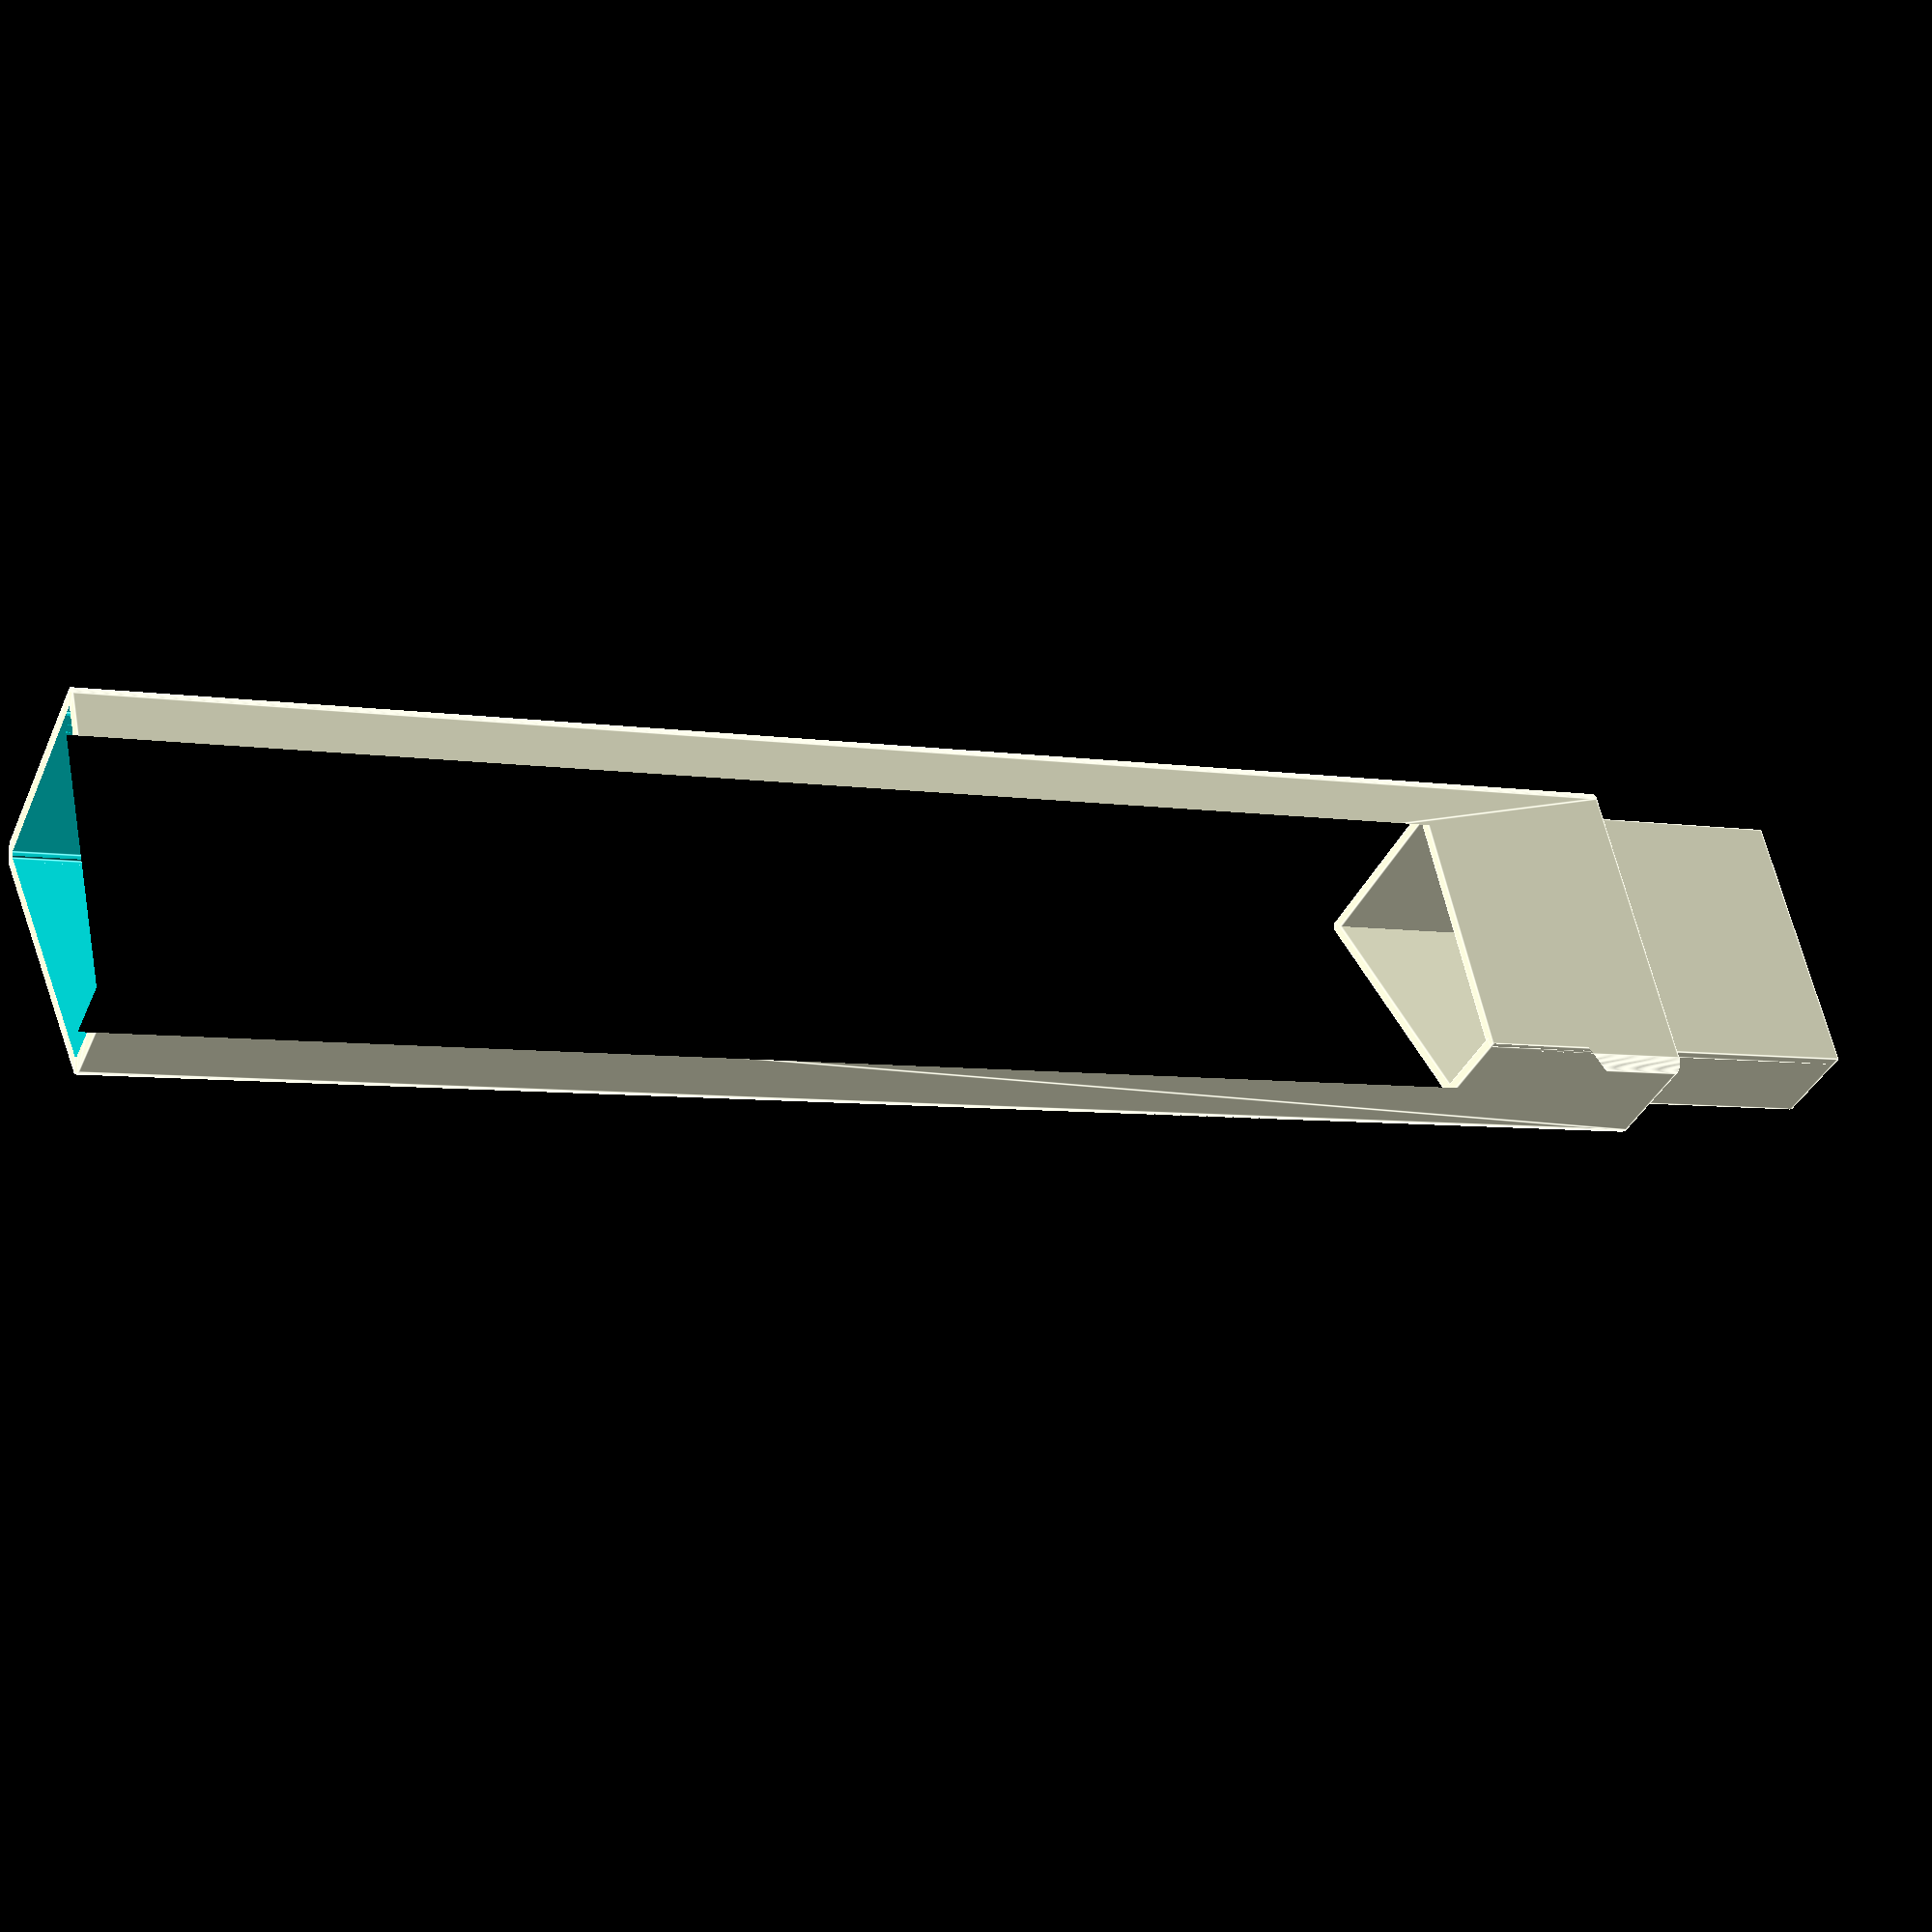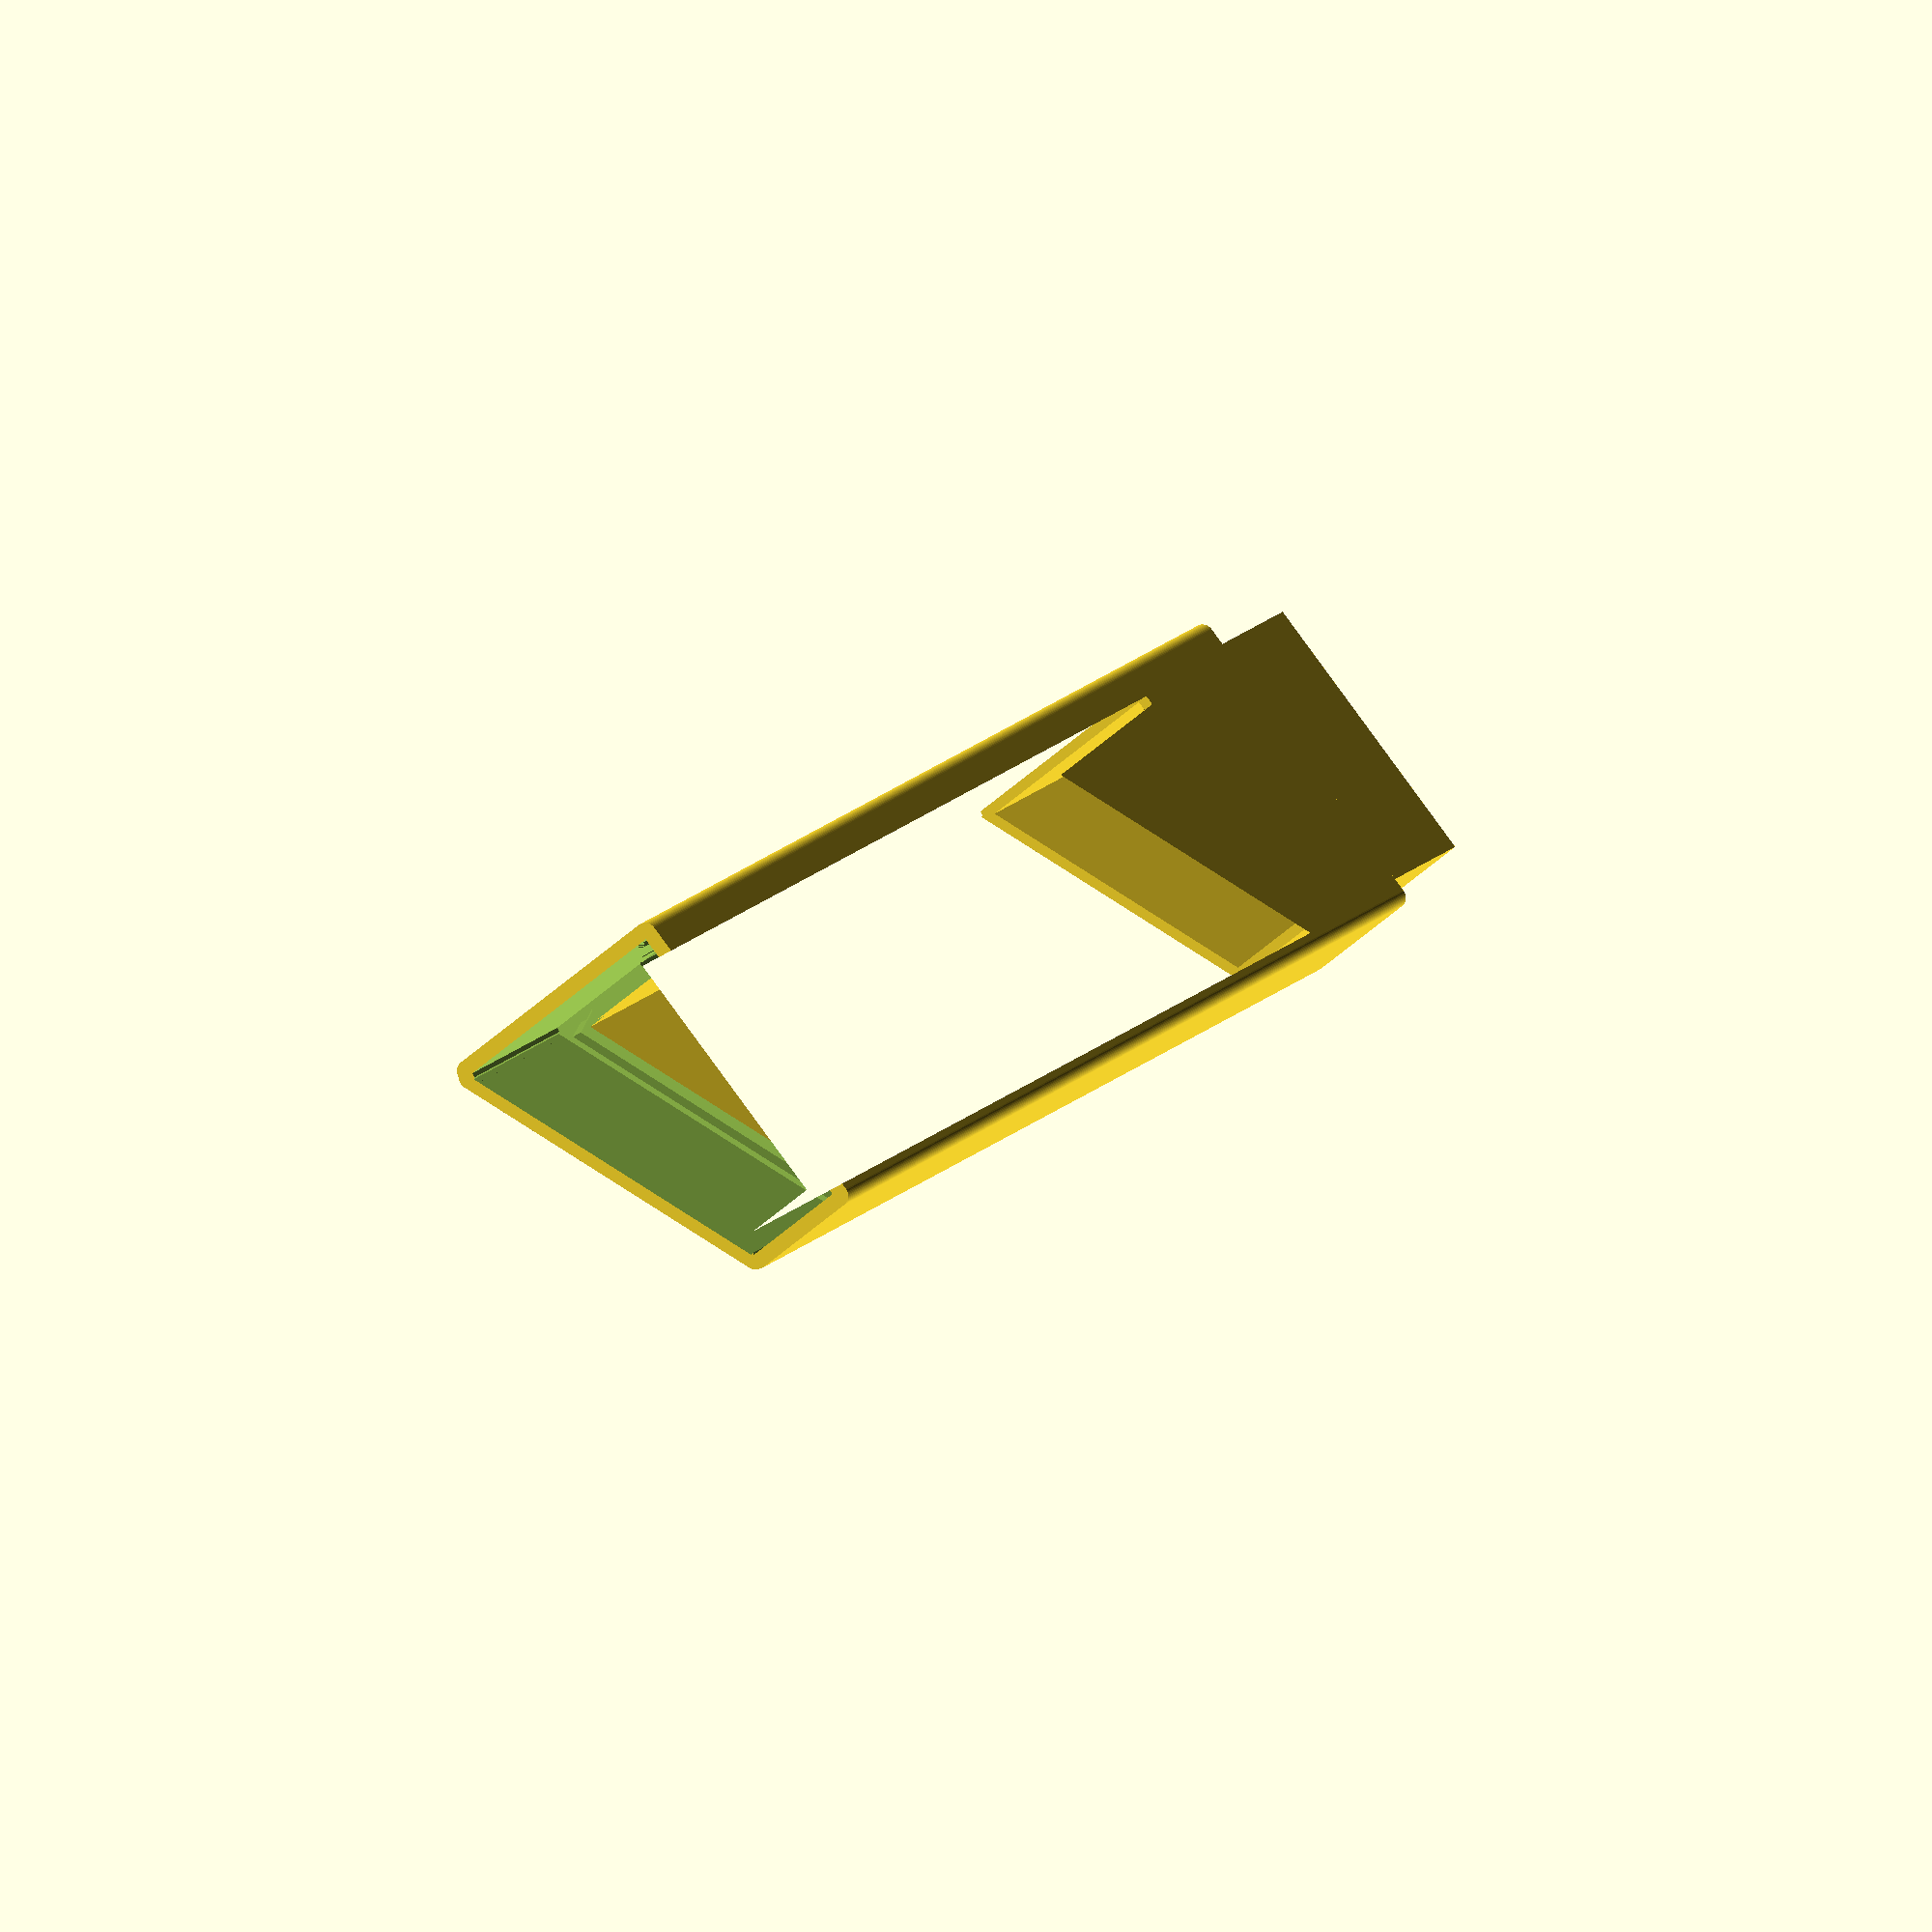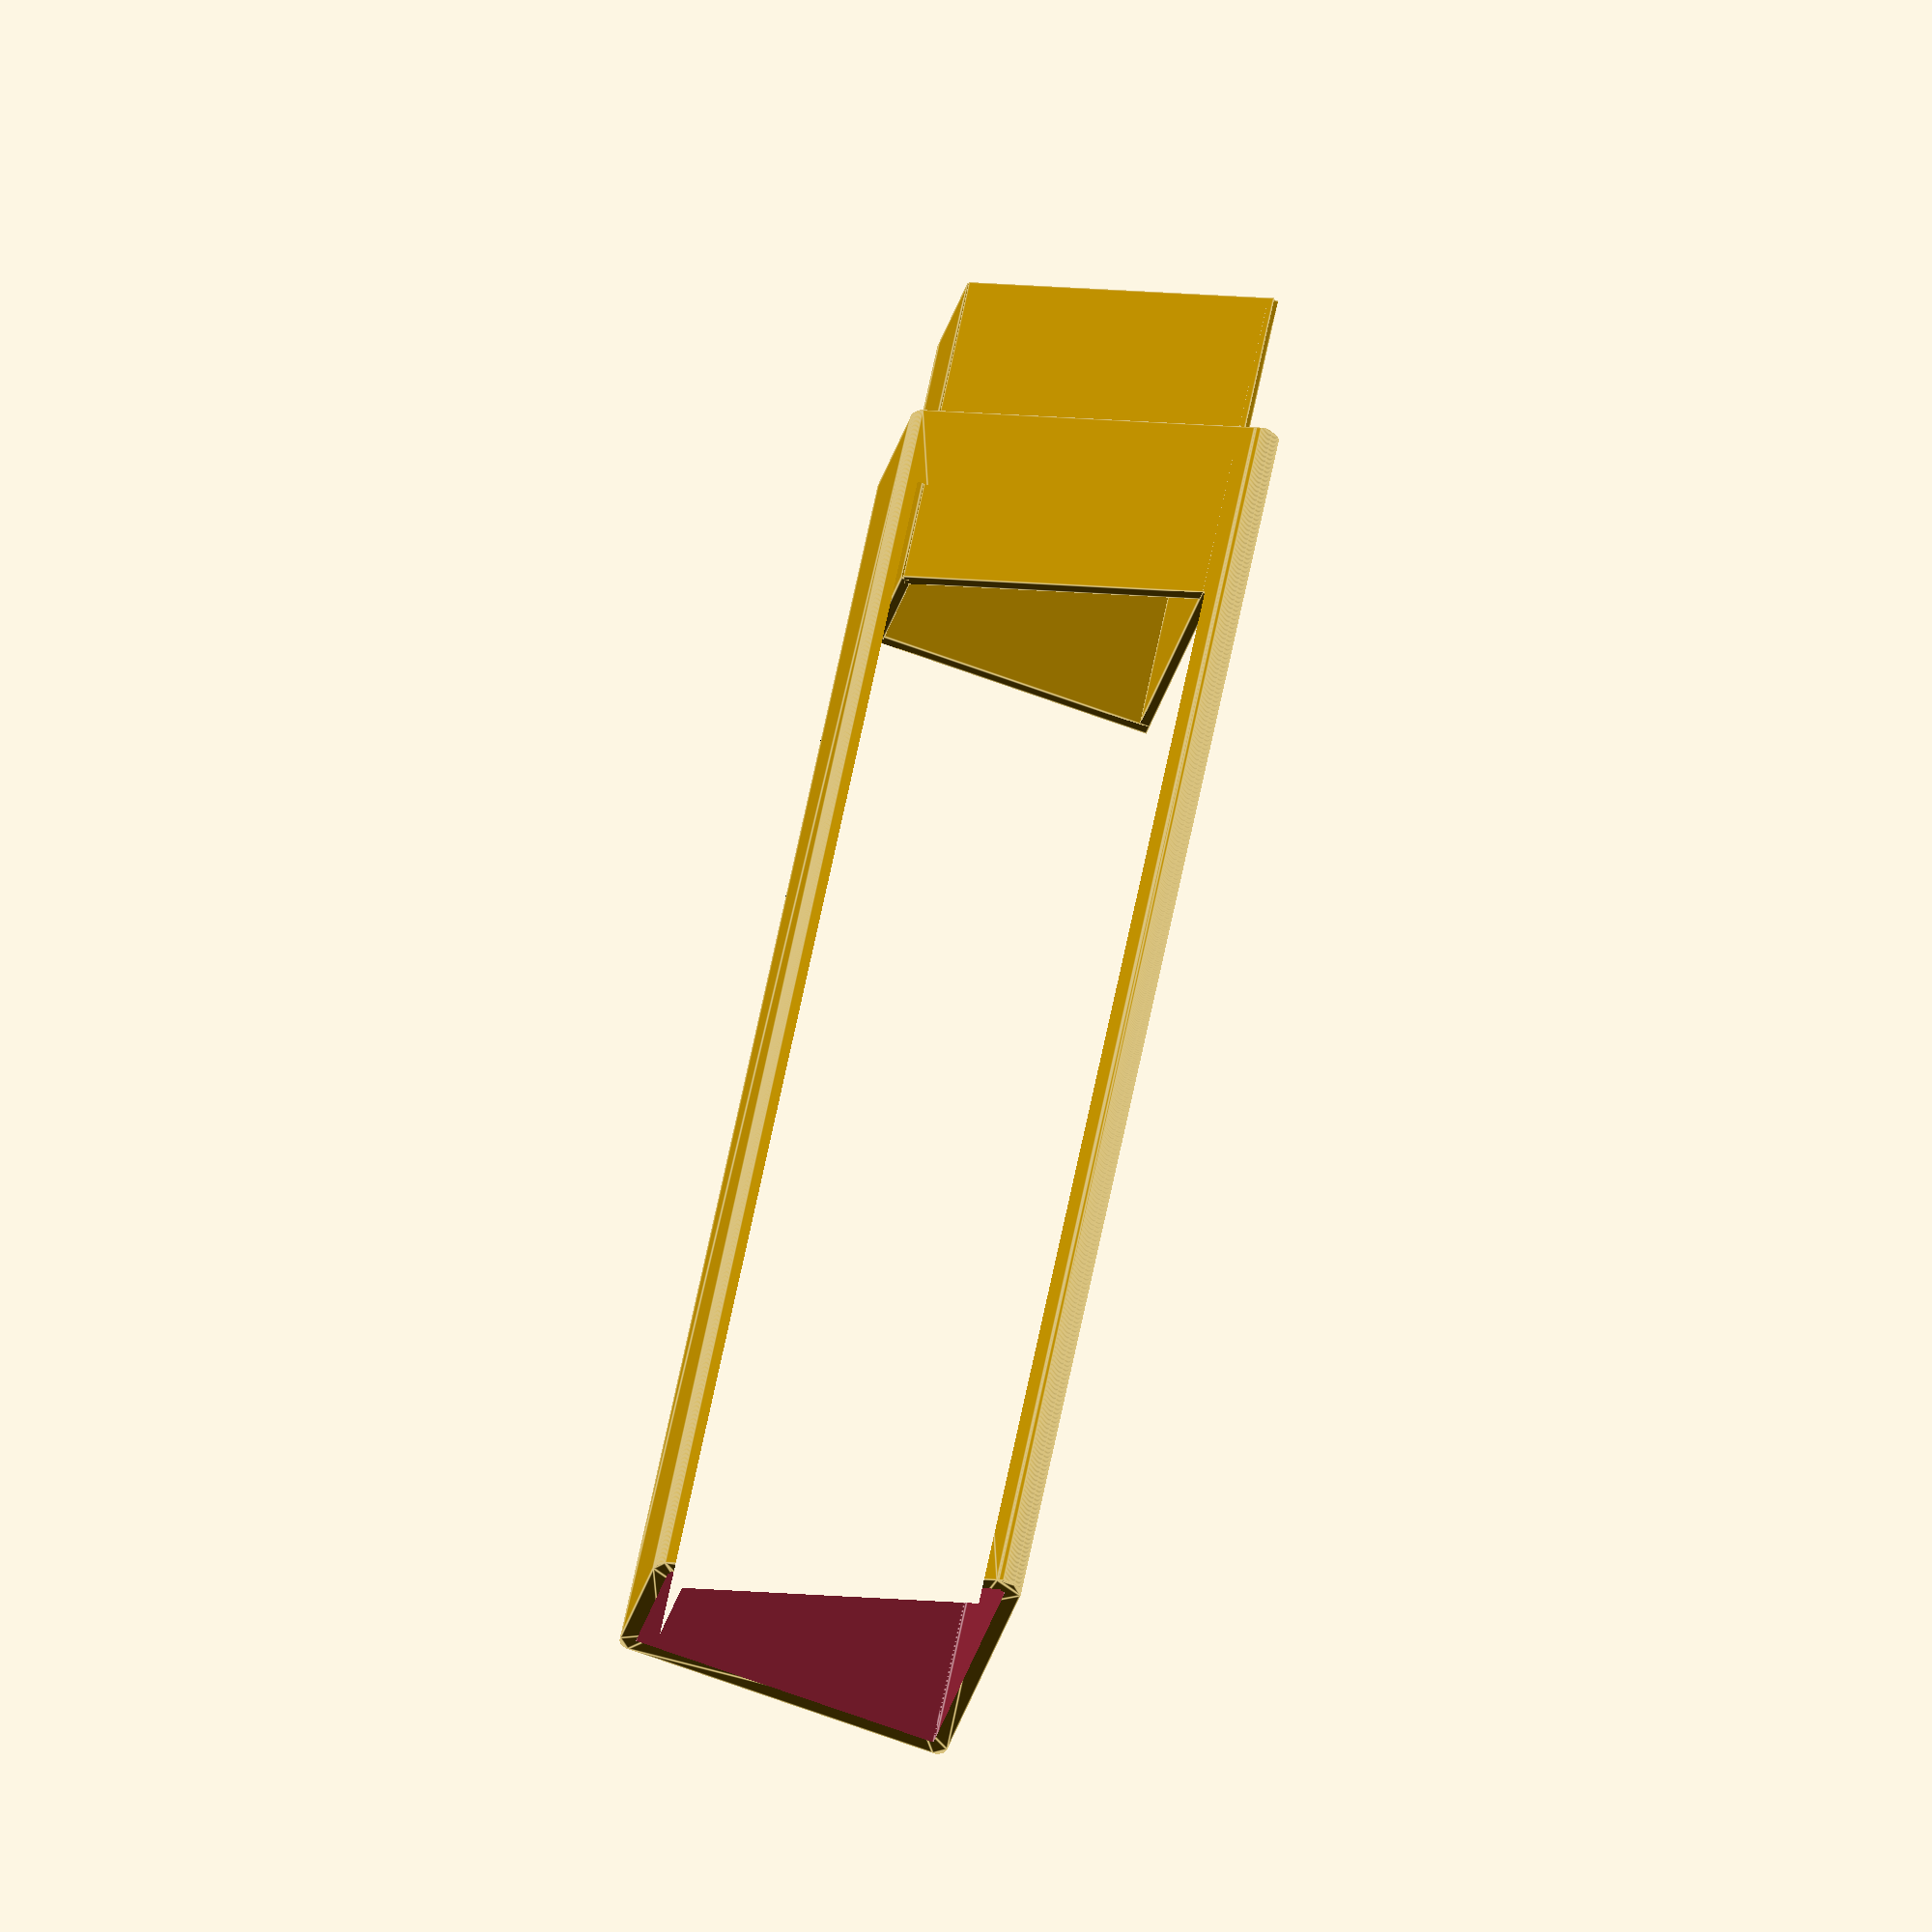
<openscad>
// Tipp Kick Bande


LA = 140.0;          // Länge
BU = 22.0;          // Breite unten
BO = 10.0;          // Breite oben
HO = 30.0;          // Höhe

WA = 1.0;           // Wandstärke


module roundedCube(v) {
    cube(v, center=true);
    translate([0,0,v[2]/2-1])
    rotate([0,90,0])
    cylinder(d=1,h=v[0], $fn=60, center=true);
    translate([0,0,-v[2]/2+1])
    rotate([0,90,0])
    cylinder(d=1,h=v[0], $fn=60, center=true);
}

module Body(LA=LA) {
    translate([0,-BU/2,0])
    cube([LA,WA,HO-2],center=true);              // Gerade Bandenwand
    translate([0,-BO/2-1.5*WA,HO/2-1.5])
    cube([LA,BO-1*WA,WA],center=true);           // Bande oben
    translate([0,-0.5*WA,-HO/2+1.5])
    cube([LA,BU-2*WA,WA],center=true);           // Bande unten

    translate([0,BU/4-2.0,0])
    rotate([Bandenwinkel(),0,0])
    cube([LA,WA,Bandenhypothenuse()-2.6],center=true);  // schräge Bandenwand
}


function Bandenwinkel() = 180/PI*tan(BU-BO/HO);         // Gegenkathete / Ankathete
function Bandenhypothenuse() = sqrt((HO*HO) + ((BU-BO)*(BU-BO)));    // Phytagoras

module Bande() {
    
    difference() {
        minkowski() {
            Body();

            rotate([0,90,0])
            cylinder(r=1,$fn=60);
        }
        
        translate([LA/2,0,0])
        scale(0.975)
        Body(40+2);
        
        translate([LA/2,0,0])
        scale(0.95)
        Body(40);
        translate([LA/2,0,0])
        scale(0.9)
        Body(40+2);

        translate([LA/2,BU/4-4.0,0])
        rotate([Bandenwinkel(),0,0])
        cube([40+2,2.5,Bandenhypothenuse()-5],center=true);  // schräge Bandenwand

    }

    translate([-LA/2,-WA,0])
    scale(0.9)
    Body(40);
    
}
Bande();
</openscad>
<views>
elev=301.8 azim=202.0 roll=348.9 proj=p view=edges
elev=94.2 azim=65.0 roll=216.2 proj=o view=solid
elev=70.6 azim=117.6 roll=70.1 proj=o view=edges
</views>
